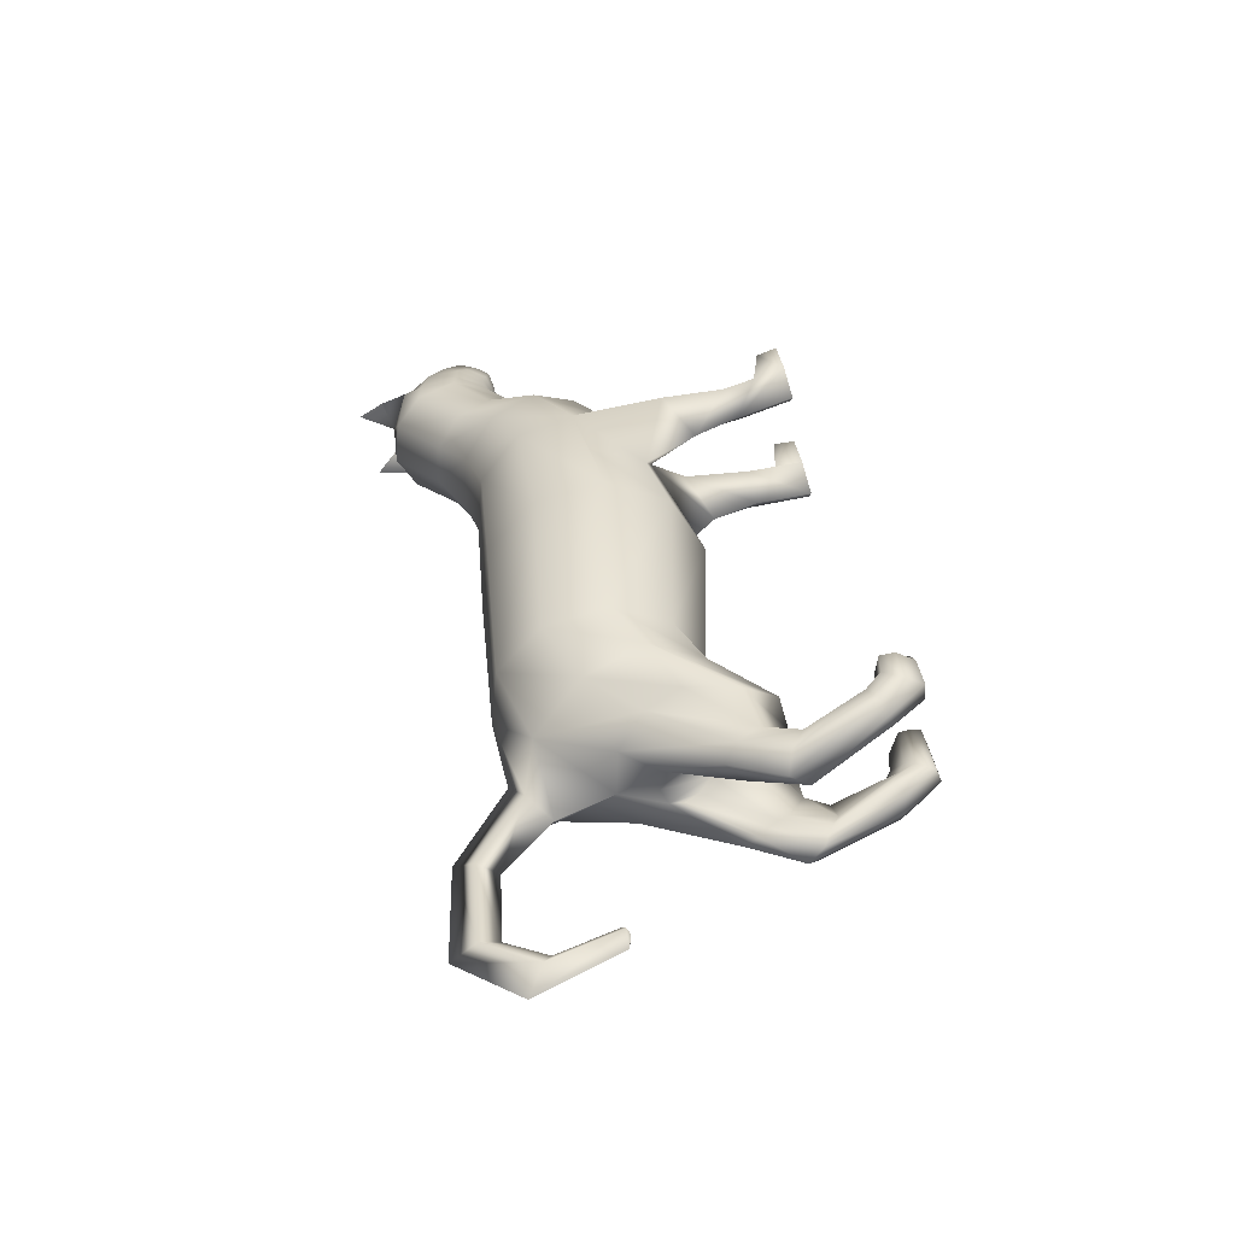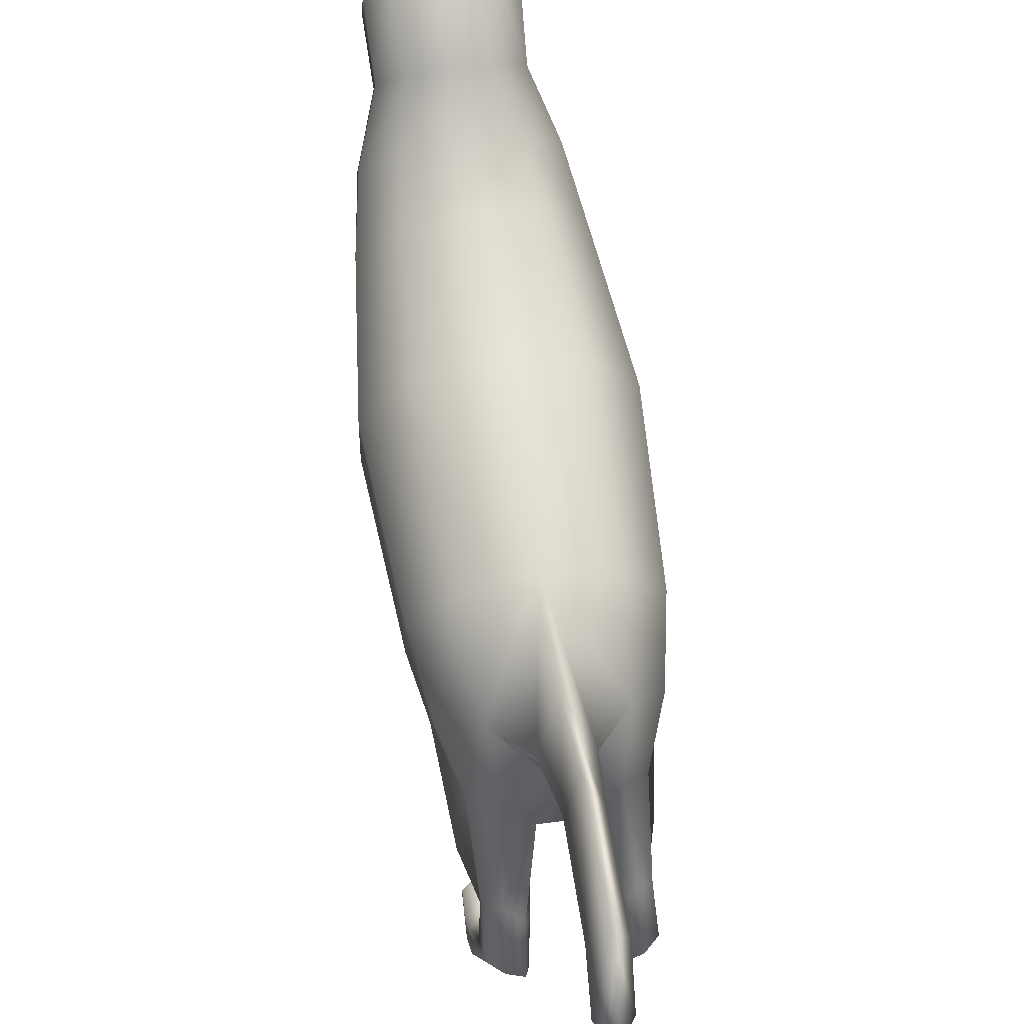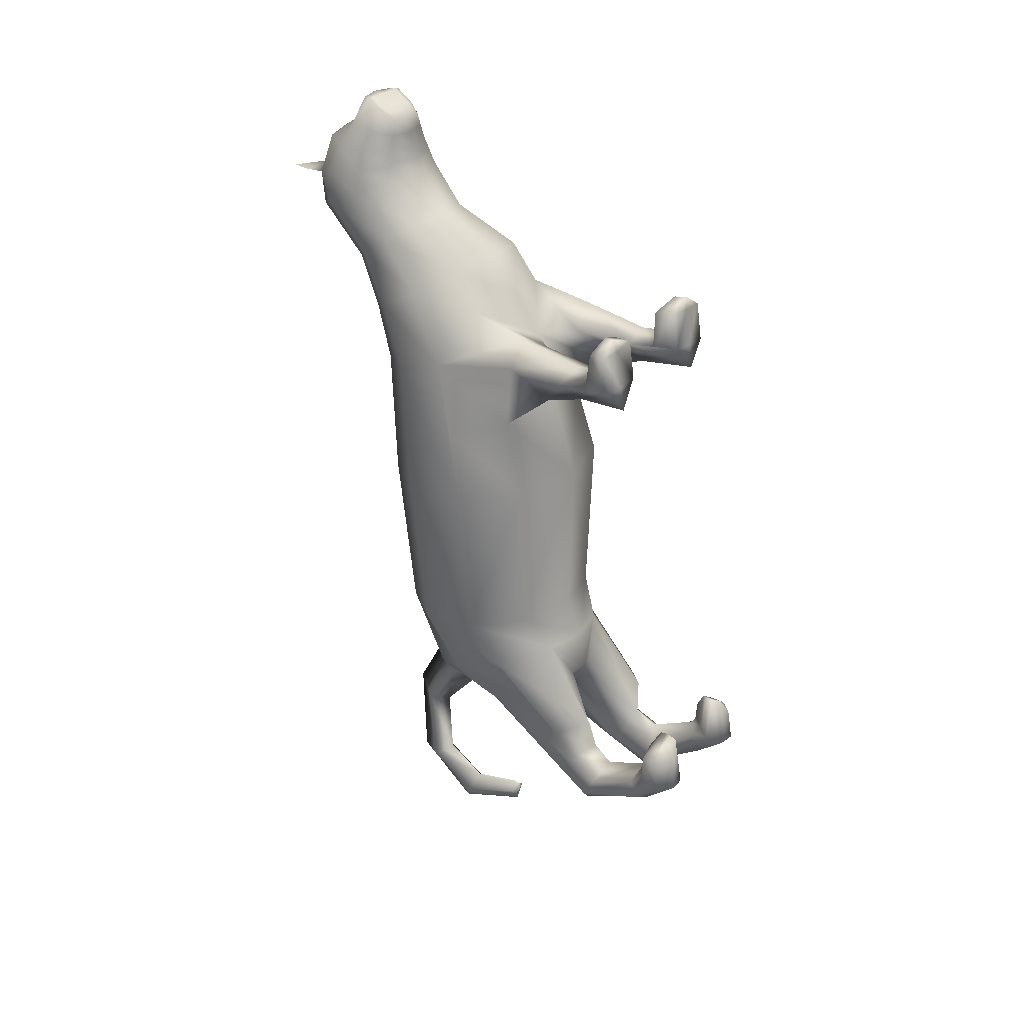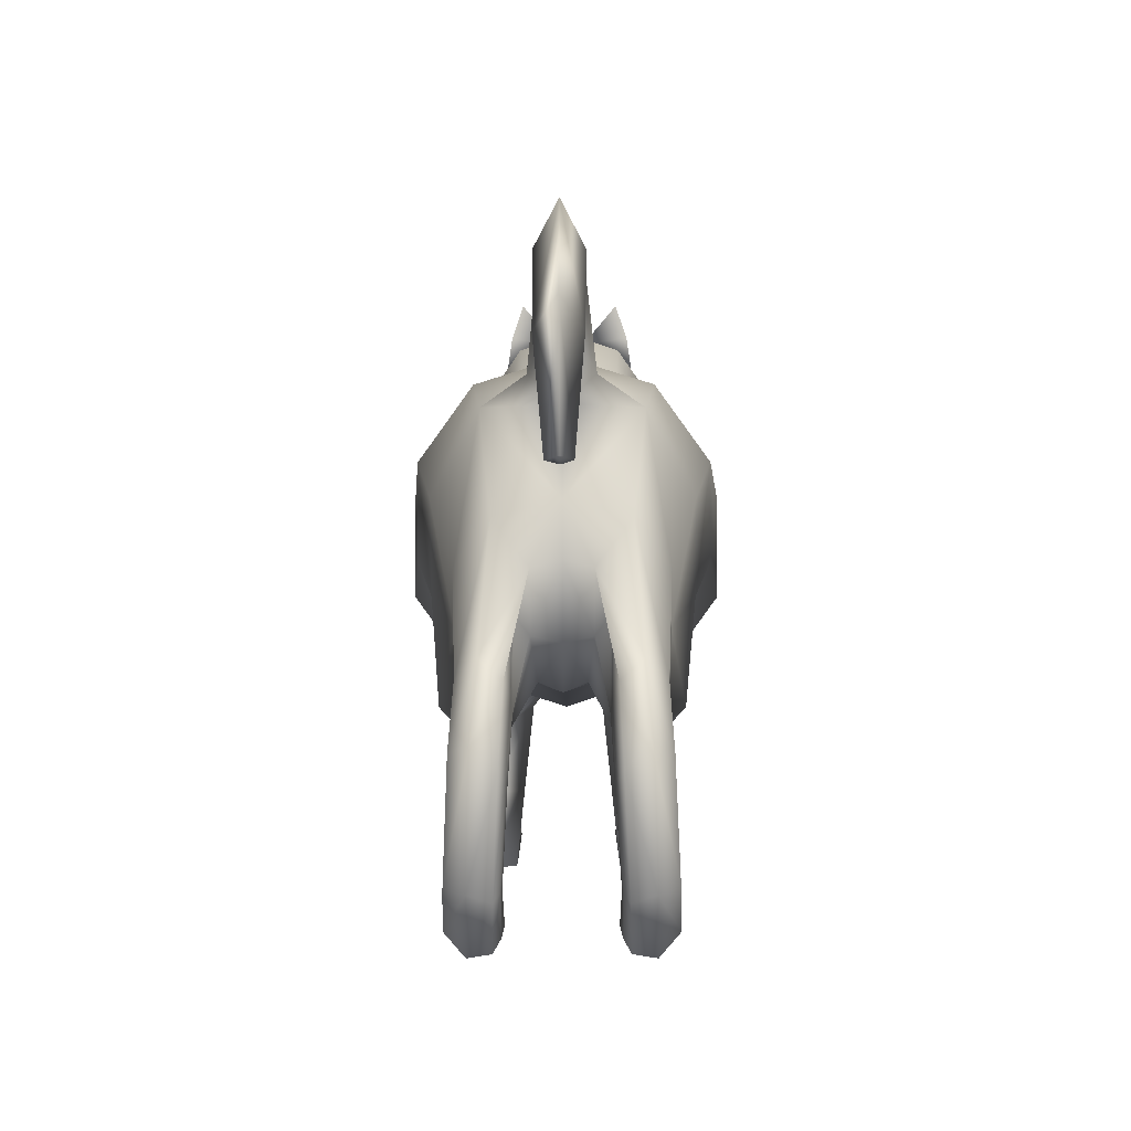
<metadata>
{"format":"obj","ext":"obj","renderer":"f3d","projection":"perspective","resolution":1024,"background":"white","views":[{"elev":-50.3,"azim":-78.0,"up":"+Z"},{"elev":58.1,"azim":171.1,"up":"+Y"},{"elev":31.9,"azim":-51.4,"up":"+Z"},{"elev":-9.6,"azim":-179.5,"up":"+Y"}]}
</metadata>
<code>
o Cylinder
v -0 0.1091 -0.1491
v -0 0.1281 0.04045
v 0.06497 0.08894 -0.1471
v 0.07265 0.1047 0.04415
v 0.1051 0.03394 -0.1376
v 0.1176 0.04371 0.05385
v 0.1051 -0.03562 -0.123
v 0.1176 -0.03174 0.06584
v 0.06497 -0.0902 -0.1143
v 0.07265 -0.09277 0.07554
v -0 -0.1111 -0.111
v -0 -0.1161 0.07924
v -0 0.1396 0.1817
v 0.06162 0.1207 0.1882
v 0.0997 0.07109 0.2052
v 0.0997 0.009799 0.2262
v 0.03958 -0.1956 0.2596
v -0 -0.05872 0.2497
v -0 0.1593 0.2356
v 0.05373 0.1446 0.245
v 0.08695 0.1061 0.2697
v 0.08695 0.0586 0.3003
v 0.05373 0.02015 0.325
v -0 0.00546 0.3344
v -0 0.1929 0.2901
v 0.03989 0.1823 0.2975
v 0.06454 0.1544 0.3168
v 0.06454 0.12 0.3407
v 0.03989 0.09208 0.3601
v -0 0.08144 0.3675
v -0 0.2479 0.3462
v 0.04302 0.2351 0.3528
v 0.06658 0.2042 0.3684
v 0.06658 0.1629 0.3881
v 0.04115 0.1319 0.4042
v -0 0.12 0.4104
v -0 0.2387 0.4369
v 0.03309 0.2276 0.4374
v 0.05051 0.1999 0.4371
v 0.05051 0.1655 0.4373
v 0.03121 0.1389 0.4377
v -0 0.1288 0.4378
v -0 0.1873 0.4909
v 0.01807 0.1854 0.4891
v 0.02432 0.1716 0.4913
v 0.02378 0.151 0.4785
v 0.01807 0.1366 0.47
v -0 0.1348 0.469
v 0.05586 0.2262 0.3983
v 0.05854 0.2059 0.4033
v -0 0.1244 0.4241
v 0.05854 0.1642 0.4127
v -0 0.2536 0.3929
v 0.03618 0.1354 0.421
v -0.000194 -0.01944 -0.2767
v 0.04851 -0.0302 -0.2704
v 0.07429 -0.06176 -0.2476
v 0.07429 -0.09875 -0.2231
v 0.01729 -0.1333 -0.2005
v -0.000194 -0.1398 -0.1963
v -0 -0.1311 -0.1499
v 0.04524 -0.1187 -0.1527
v 0.09261 -0.06897 -0.1718
v 0.05724 0.05051 -0.2429
v -0 0.06767 -0.2489
v 0.09261 -0.004974 -0.2073
v 0.02377 0.06476 -0.2838
v -0 0.1392 -0.3409
v -0 0.09113 -0.3597
v 0.01646 0.1116 -0.357
v -0 0.1152 -0.3608
v 0.01664 0.1041 -0.4561
v -0.00023 0.05967 -0.5173
v -0.00023 0.0398 -0.4698
v 0.01627 0.04297 -0.4902
v -0.00023 0.0392 -0.4939
v 0.009569 -0.03003 -0.4582
v -0.000401 -0.06132 -0.2799
v 0.02185 -0.06592 -0.2772
v 0.03287 -0.07941 -0.2675
v 0.03287 -0.09523 -0.257
v 0.02185 -0.1079 -0.2487
v -0.000401 -0.1128 -0.2456
v 0.05524 -0.132 -0.3168
v 0.07065 -0.1459 -0.3058
v 0.07065 -0.1692 -0.2905
v 0.04561 -0.1927 -0.2721
v 0.05334 -0.1875 -0.2345
v 0.08309 -0.1562 -0.2465
v 0.03773 -0.1486 -0.3244
v 0.03307 -0.1592 -0.3173
v 0.03198 -0.1689 -0.3109
v 0.03444 -0.1794 -0.3041
v 0.05807 -0.191 -0.3481
v 0.07348 -0.1971 -0.3315
v 0.07348 -0.209 -0.3063
v 0.04844 -0.2172 -0.285
v 0.04056 -0.2091 -0.346
v 0.0359 -0.2144 -0.3344
v 0.03481 -0.2193 -0.3238
v 0.03726 -0.2248 -0.3126
v 0.06356 -0.3246 -0.2603
v 0.07897 -0.3071 -0.2631
v 0.07897 -0.2859 -0.2506
v 0.05393 -0.2773 -0.2458
v 0.04605 -0.322 -0.2614
v 0.04014 -0.3115 -0.2594
v 0.03802 -0.3029 -0.2567
v 0.04275 -0.2917 -0.2495
v 0.06194 -0.319 -0.2222
v 0.07735 -0.3015 -0.225
v 0.07735 -0.2859 -0.2261
v 0.05231 -0.278 -0.2259
v 0.04921 -0.3132 -0.2004
v 0.04586 -0.304 -0.2012
v 0.04508 -0.2957 -0.2018
v 0.04684 -0.29 -0.2018
v 0.04043 -0.2827 -0.2771
v 0.04509 -0.2903 -0.2885
v 0.07801 -0.27 -0.2703
v 0.07801 -0.2808 -0.2885
v 0.0418 -0.2857 -0.2618
v 0.05297 -0.2725 -0.256
v 0.03934 -0.2801 -0.2719
v 0.06261 -0.2854 -0.2963
v -0 -0.0874 0.1645
v 0.06714 -0.06628 0.1594
v 0.1086 -0.01097 0.146
v 0.05768 -0.009818 0.2841
v -0 -0.02663 0.2921
v 0.09332 0.0342 0.2632
v 0.06742 -0.2271 0.2609
v 0.08783 -0.08863 0.248
v 0.02869 -0.09384 0.255
v 0.05862 -0.1203 0.206
v 0.06329 -0.08643 0.2743
v 0.08352 -0.1577 0.2498
v 0.03627 -0.1647 0.2549
v 0.06018 -0.1692 0.2246
v 0.06391 -0.1649 0.2654
v 0.09014 -0.2271 0.2605
v 0.04288 -0.2265 0.2644
v 0.0668 -0.2313 0.2342
v 0.08683 -0.1924 0.2551
v 0.06722 -0.1949 0.2701
v 0.03958 -0.1968 0.3037
v 0.06742 -0.2203 0.3037
v 0.09014 -0.2203 0.3033
v 0.04288 -0.2197 0.3072
v 0.07053 -0.2181 0.3175
v 0.08683 -0.1981 0.2999
v 0.06722 -0.2035 0.3153
v 0.01269 0.2509 0.394
v 0.05135 0.2562 0.3934
v 0.04151 0.2846 0.3888
v -0 0.1717 0.4914
v 0.01807 0.1713 0.4923
v -0 0.151 0.4773
v 0.01807 0.1514 0.4796
v -0 0.1318 0.4534
v 0.03987 0.1862 0.4641
v 0.03714 0.1582 0.4579
v -0 0.2021 0.4623
v 0.02464 0.1378 0.4538
v 0.02558 0.1957 0.4617
v -0.06497 0.08894 -0.1471
v -0.07265 0.1047 0.04415
v -0.1051 0.03394 -0.1376
v -0.1176 0.04371 0.05385
v -0.1051 -0.03562 -0.123
v -0.1176 -0.03174 0.06584
v -0.06497 -0.0902 -0.1143
v -0.07265 -0.09277 0.07554
v -0.06162 0.1207 0.1882
v -0.0997 0.07109 0.2052
v -0.0997 0.009799 0.2262
v -0.03958 -0.1956 0.2596
v -0.05373 0.1446 0.245
v -0.08695 0.1061 0.2697
v -0.08695 0.0586 0.3003
v -0.05373 0.02015 0.325
v -0.03989 0.1823 0.2975
v -0.06454 0.1544 0.3168
v -0.06454 0.12 0.3407
v -0.03989 0.09208 0.3601
v -0.04302 0.2351 0.3528
v -0.06658 0.2042 0.3684
v -0.06658 0.1629 0.3881
v -0.04115 0.1319 0.4042
v -0.03309 0.2276 0.4374
v -0.05051 0.1999 0.4371
v -0.05051 0.1655 0.4373
v -0.03121 0.1389 0.4377
v -0.01807 0.1854 0.4891
v -0.02432 0.1716 0.4913
v -0.02378 0.151 0.4785
v -0.01807 0.1366 0.47
v -0.05586 0.2262 0.3983
v -0.05854 0.2059 0.4033
v -0.05854 0.1642 0.4127
v -0.03618 0.1354 0.421
v -0.04851 -0.0302 -0.2704
v -0.07429 -0.06176 -0.2476
v -0.07429 -0.09875 -0.2231
v -0.01729 -0.1333 -0.2005
v -0.04524 -0.1187 -0.1527
v -0.09261 -0.06897 -0.1718
v -0.05724 0.05051 -0.2429
v -0.09261 -0.004974 -0.2073
v -0.000534 0.08854 -0.2457
v -0.000534 0.04094 -0.3006
v -0.02377 0.06476 -0.2838
v -0.000534 0.07173 -0.2863
v -0.01646 0.1116 -0.357
v -0.000138 0.1355 -0.4614
v -0.000138 0.08665 -0.4449
v -0.01664 0.1041 -0.4561
v -0.000138 0.1044 -0.4613
v -0.01627 0.04297 -0.4902
v -0.000635 -0.03064 -0.4754
v -0.000635 -0.02533 -0.448
v -0.009569 -0.03003 -0.4582
v -0.000635 -0.03283 -0.4587
v -0.02185 -0.06592 -0.2772
v -0.03287 -0.07941 -0.2675
v -0.03287 -0.09523 -0.257
v -0.02185 -0.1079 -0.2487
v -0.05524 -0.132 -0.3168
v -0.07065 -0.1459 -0.3058
v -0.07065 -0.1692 -0.2905
v -0.04561 -0.1927 -0.2721
v -0.05334 -0.1875 -0.2345
v -0.08309 -0.1562 -0.2465
v -0.03773 -0.1486 -0.3244
v -0.03307 -0.1592 -0.3173
v -0.03198 -0.1689 -0.3109
v -0.03444 -0.1794 -0.3041
v -0.05807 -0.191 -0.3481
v -0.07348 -0.1971 -0.3315
v -0.07348 -0.209 -0.3063
v -0.04844 -0.2172 -0.285
v -0.04056 -0.2091 -0.346
v -0.0359 -0.2144 -0.3344
v -0.03481 -0.2193 -0.3238
v -0.03726 -0.2248 -0.3126
v -0.06356 -0.3246 -0.2603
v -0.07897 -0.3071 -0.2631
v -0.07897 -0.2859 -0.2506
v -0.05393 -0.2773 -0.2458
v -0.04605 -0.322 -0.2614
v -0.04014 -0.3115 -0.2594
v -0.03802 -0.3029 -0.2567
v -0.04275 -0.2917 -0.2495
v -0.06194 -0.319 -0.2222
v -0.07735 -0.3015 -0.225
v -0.07735 -0.2859 -0.2261
v -0.05231 -0.278 -0.2259
v -0.04921 -0.3132 -0.2004
v -0.04586 -0.304 -0.2012
v -0.04508 -0.2957 -0.2018
v -0.04684 -0.29 -0.2018
v -0.04043 -0.2827 -0.2771
v -0.04509 -0.2903 -0.2885
v -0.07801 -0.27 -0.2703
v -0.07801 -0.2808 -0.2885
v -0.0418 -0.2857 -0.2618
v -0.05297 -0.2725 -0.256
v -0.03934 -0.2801 -0.2719
v -0.06261 -0.2854 -0.2963
v -0.06714 -0.06628 0.1594
v -0.1086 -0.01097 0.146
v -0.05768 -0.009818 0.2841
v -0.09332 0.0342 0.2632
v -0.06742 -0.2271 0.2609
v -0.08783 -0.08863 0.248
v -0.02869 -0.09384 0.255
v -0.05862 -0.1203 0.206
v -0.06329 -0.08643 0.2743
v -0.08352 -0.1577 0.2498
v -0.03627 -0.1647 0.2549
v -0.06018 -0.1692 0.2246
v -0.06391 -0.1649 0.2654
v -0.09014 -0.2271 0.2605
v -0.04288 -0.2265 0.2644
v -0.0668 -0.2313 0.2342
v -0.08683 -0.1924 0.2551
v -0.06722 -0.1949 0.2701
v -0.03958 -0.1968 0.3037
v -0.06742 -0.2203 0.3037
v -0.09014 -0.2203 0.3033
v -0.04288 -0.2197 0.3072
v -0.07053 -0.2181 0.3175
v -0.08683 -0.1981 0.2999
v -0.06722 -0.2035 0.3153
v -0.01269 0.2509 0.394
v -0.05135 0.2562 0.3934
v -0.04151 0.2846 0.3888
v -0.01807 0.1713 0.4923
v -0.01807 0.1514 0.4796
v -0.03987 0.1862 0.4641
v -0.03714 0.1582 0.4579
v -0.02464 0.1378 0.4538
v -0.02558 0.1957 0.4617
f 1 2 4 3
f 3 4 6 5
f 5 6 8 7
f 7 8 10 9
f 9 10 12 11
f 14 13 19 20
f 16 129 136 133
f 127 128 16
f 4 2 13 14
f 8 6 15 16 128
f 6 4 14 15
f 130 129 23 24
f 15 14 20 21
f 16 15 21 22 131
f 129 131 22 23
f 30 29 35 36
f 24 23 29 30
f 21 20 26 27
f 22 21 27 28
f 23 22 28 29
f 20 19 25 26
f 50 49 38 39
f 27 26 32 33
f 28 27 33 34
f 29 28 34 35
f 26 25 31 32
f 52 50 39 40
f 54 52 40 41
f 49 153 53 37 38
f 51 54 41 42
f 162 161 45 46
f 164 162 46 47
f 165 163 43 44
f 160 164 47 48
f 161 165 44 45
f 36 35 54 51
f 32 31 53 153 49
f 35 34 52 54
f 34 33 50 52
f 33 32 49 50
f 62 61 60 59
f 81 80 91 92
f 64 56 55
f 66 63 58 57
f 64 66 57 56
f 55 65 213 211
f 1 64 67 210
f 3 5 66 64
f 5 7 63 66
f 1 3 64
f 7 9 62 63
f 9 11 61 62
f 210 67 70 68
f 64 55 211 67
f 70 69 216 72
f 67 211 69 70
f 216 218 76 74
f 72 216 74 75
f 68 70 72 215
f 76 73 220 223
f 73 75 77 220
f 215 72 75 73
f 218 215 73 76
f 223 220 77
f 223 77 221
f 75 74 221 77
f 74 76 223 221
f 59 60 83 82
f 56 57 85 84
f 55 56 79 78
f 80 79 90 91
f 58 63 89 86
f 82 83 78 79
f 81 82 79 80
f 89 88 87 86
f 93 92 100 101
f 85 86 96 95
f 90 84 94 98
f 79 56 84 90
f 63 62 88 89
f 62 59 87 88
f 57 58 86 85
f 59 82 93 87
f 82 81 92 93
f 123 122 109 105
f 121 120 104 103
f 118 119 106 107
f 91 90 98 99
f 86 87 97 96
f 84 85 95 94
f 87 93 101 97
f 92 91 99 100
f 103 104 112 111
f 107 106 114 115
f 109 108 116 117
f 124 118 107 108
f 120 123 105 104
f 125 121 103 102
f 119 125 102 106
f 122 124 108 109
f 111 112 116 115
f 112 113 117 116
f 110 111 115 114
f 105 109 117 113
f 108 107 115 116
f 104 105 113 112
f 102 103 111 110
f 106 102 110 114
f 101 100 124 122
f 98 94 125 119
f 94 95 121 125
f 96 97 123 120
f 100 99 118 124
f 99 98 119 118
f 95 96 120 121
f 97 101 122 123
f 10 8 128 127
f 12 10 127 126
f 16 131 129
f 129 18 134 136
f 130 18 129
f 126 127 18
f 127 16 133 135
f 18 127 135 134
f 134 135 139 138
f 133 136 140 137
f 136 134 138 140
f 135 133 137 139
f 144 145 152 151
f 139 137 144 141 143
f 138 139 143 142 17
f 17 142 149 146
f 143 132 142
f 142 132 147 149
f 132 143 141
f 145 17 146 152
f 137 140 145 144
f 140 138 17 145
f 152 146 149 150
f 151 152 150 148
f 149 147 150
f 147 148 150
f 132 141 148 147
f 141 144 151 148
f 153 49 154 155
f 156 157 44 43
f 157 45 44
f 158 159 157 156
f 46 45 157 159
f 48 47 159 158
f 47 46 159
f 39 38 165 161
f 42 41 164 160
f 38 37 163 165
f 41 40 162 164
f 40 39 161 162
f 1 166 167 2
f 166 168 169 167
f 168 170 171 169
f 170 172 173 171
f 172 11 12 173
f 174 178 19 13
f 176 275 278 272
f 270 176 271
f 167 174 13 2
f 171 271 176 175 169
f 169 175 174 167
f 130 24 181 272
f 175 179 178 174
f 176 273 180 179 175
f 272 181 180 273
f 30 36 189 185
f 24 30 185 181
f 179 183 182 178
f 180 184 183 179
f 181 185 184 180
f 178 182 25 19
f 199 191 190 198
f 183 187 186 182
f 184 188 187 183
f 185 189 188 184
f 182 186 31 25
f 200 192 191 199
f 201 193 192 200
f 198 190 37 53 295
f 51 42 193 201
f 301 196 195 300
f 302 197 196 301
f 303 194 43 163
f 160 48 197 302
f 300 195 194 303
f 36 51 201 189
f 186 198 295 53 31
f 189 201 200 188
f 188 200 199 187
f 187 199 198 186
f 206 205 60 61
f 226 236 235 225
f 208 55 202
f 209 203 204 207
f 208 202 203 209
f 1 210 212 208
f 166 208 209 168
f 168 209 207 170
f 1 208 166
f 170 207 206 172
f 172 206 61 11
f 213 71 68 210
f 210 68 214 212
f 65 213 210 1
f 208 212 211 55
f 214 217 216 69
f 71 218 215 68
f 212 214 69 211
f 211 69 71 213
f 217 219 74 216
f 69 216 218 71
f 68 215 217 214
f 73 220 222 219
f 215 73 219 217
f 223 222 220
f 223 221 222
f 219 222 221 74
f 205 227 83 60
f 202 228 229 203
f 55 78 224 202
f 225 235 234 224
f 204 230 233 207
f 227 224 78 83
f 226 225 224 227
f 233 230 231 232
f 237 245 244 236
f 229 239 240 230
f 234 242 238 228
f 224 234 228 202
f 207 233 232 206
f 206 232 231 205
f 203 229 230 204
f 205 231 237 227
f 227 237 236 226
f 267 249 253 266
f 265 247 248 264
f 262 251 250 263
f 235 243 242 234
f 230 240 241 231
f 228 238 239 229
f 231 241 245 237
f 236 244 243 235
f 247 255 256 248
f 251 259 258 250
f 253 261 260 252
f 268 252 251 262
f 264 248 249 267
f 269 246 247 265
f 263 250 246 269
f 266 253 252 268
f 255 259 260 256
f 256 260 261 257
f 254 258 259 255
f 249 257 261 253
f 252 260 259 251
f 248 256 257 249
f 246 254 255 247
f 250 258 254 246
f 245 266 268 244
f 242 263 269 238
f 238 269 265 239
f 240 264 267 241
f 244 268 262 243
f 243 262 263 242
f 239 265 264 240
f 241 267 266 245
f 173 270 271 171
f 12 126 270 173
f 176 272 273
f 272 278 276 18
f 130 272 18
f 126 18 270
f 270 277 275 176
f 18 276 277 270
f 276 280 281 277
f 275 279 282 278
f 278 282 280 276
f 277 281 279 275
f 286 293 294 287
f 281 285 283 286 279
f 280 177 284 285 281
f 177 288 291 284
f 285 284 274
f 284 291 289 274
f 274 283 285
f 287 294 288 177
f 279 286 287 282
f 282 287 177 280
f 294 292 291 288
f 293 290 292 294
f 291 292 289
f 289 292 290
f 274 289 290 283
f 283 290 293 286
f 295 297 296 198
f 156 43 194 298
f 298 194 195
f 158 156 298 299
f 196 299 298 195
f 48 158 299 197
f 197 299 196
f 191 300 303 190
f 42 160 302 193
f 190 303 163 37
f 193 302 301 192
f 192 301 300 191

</code>
